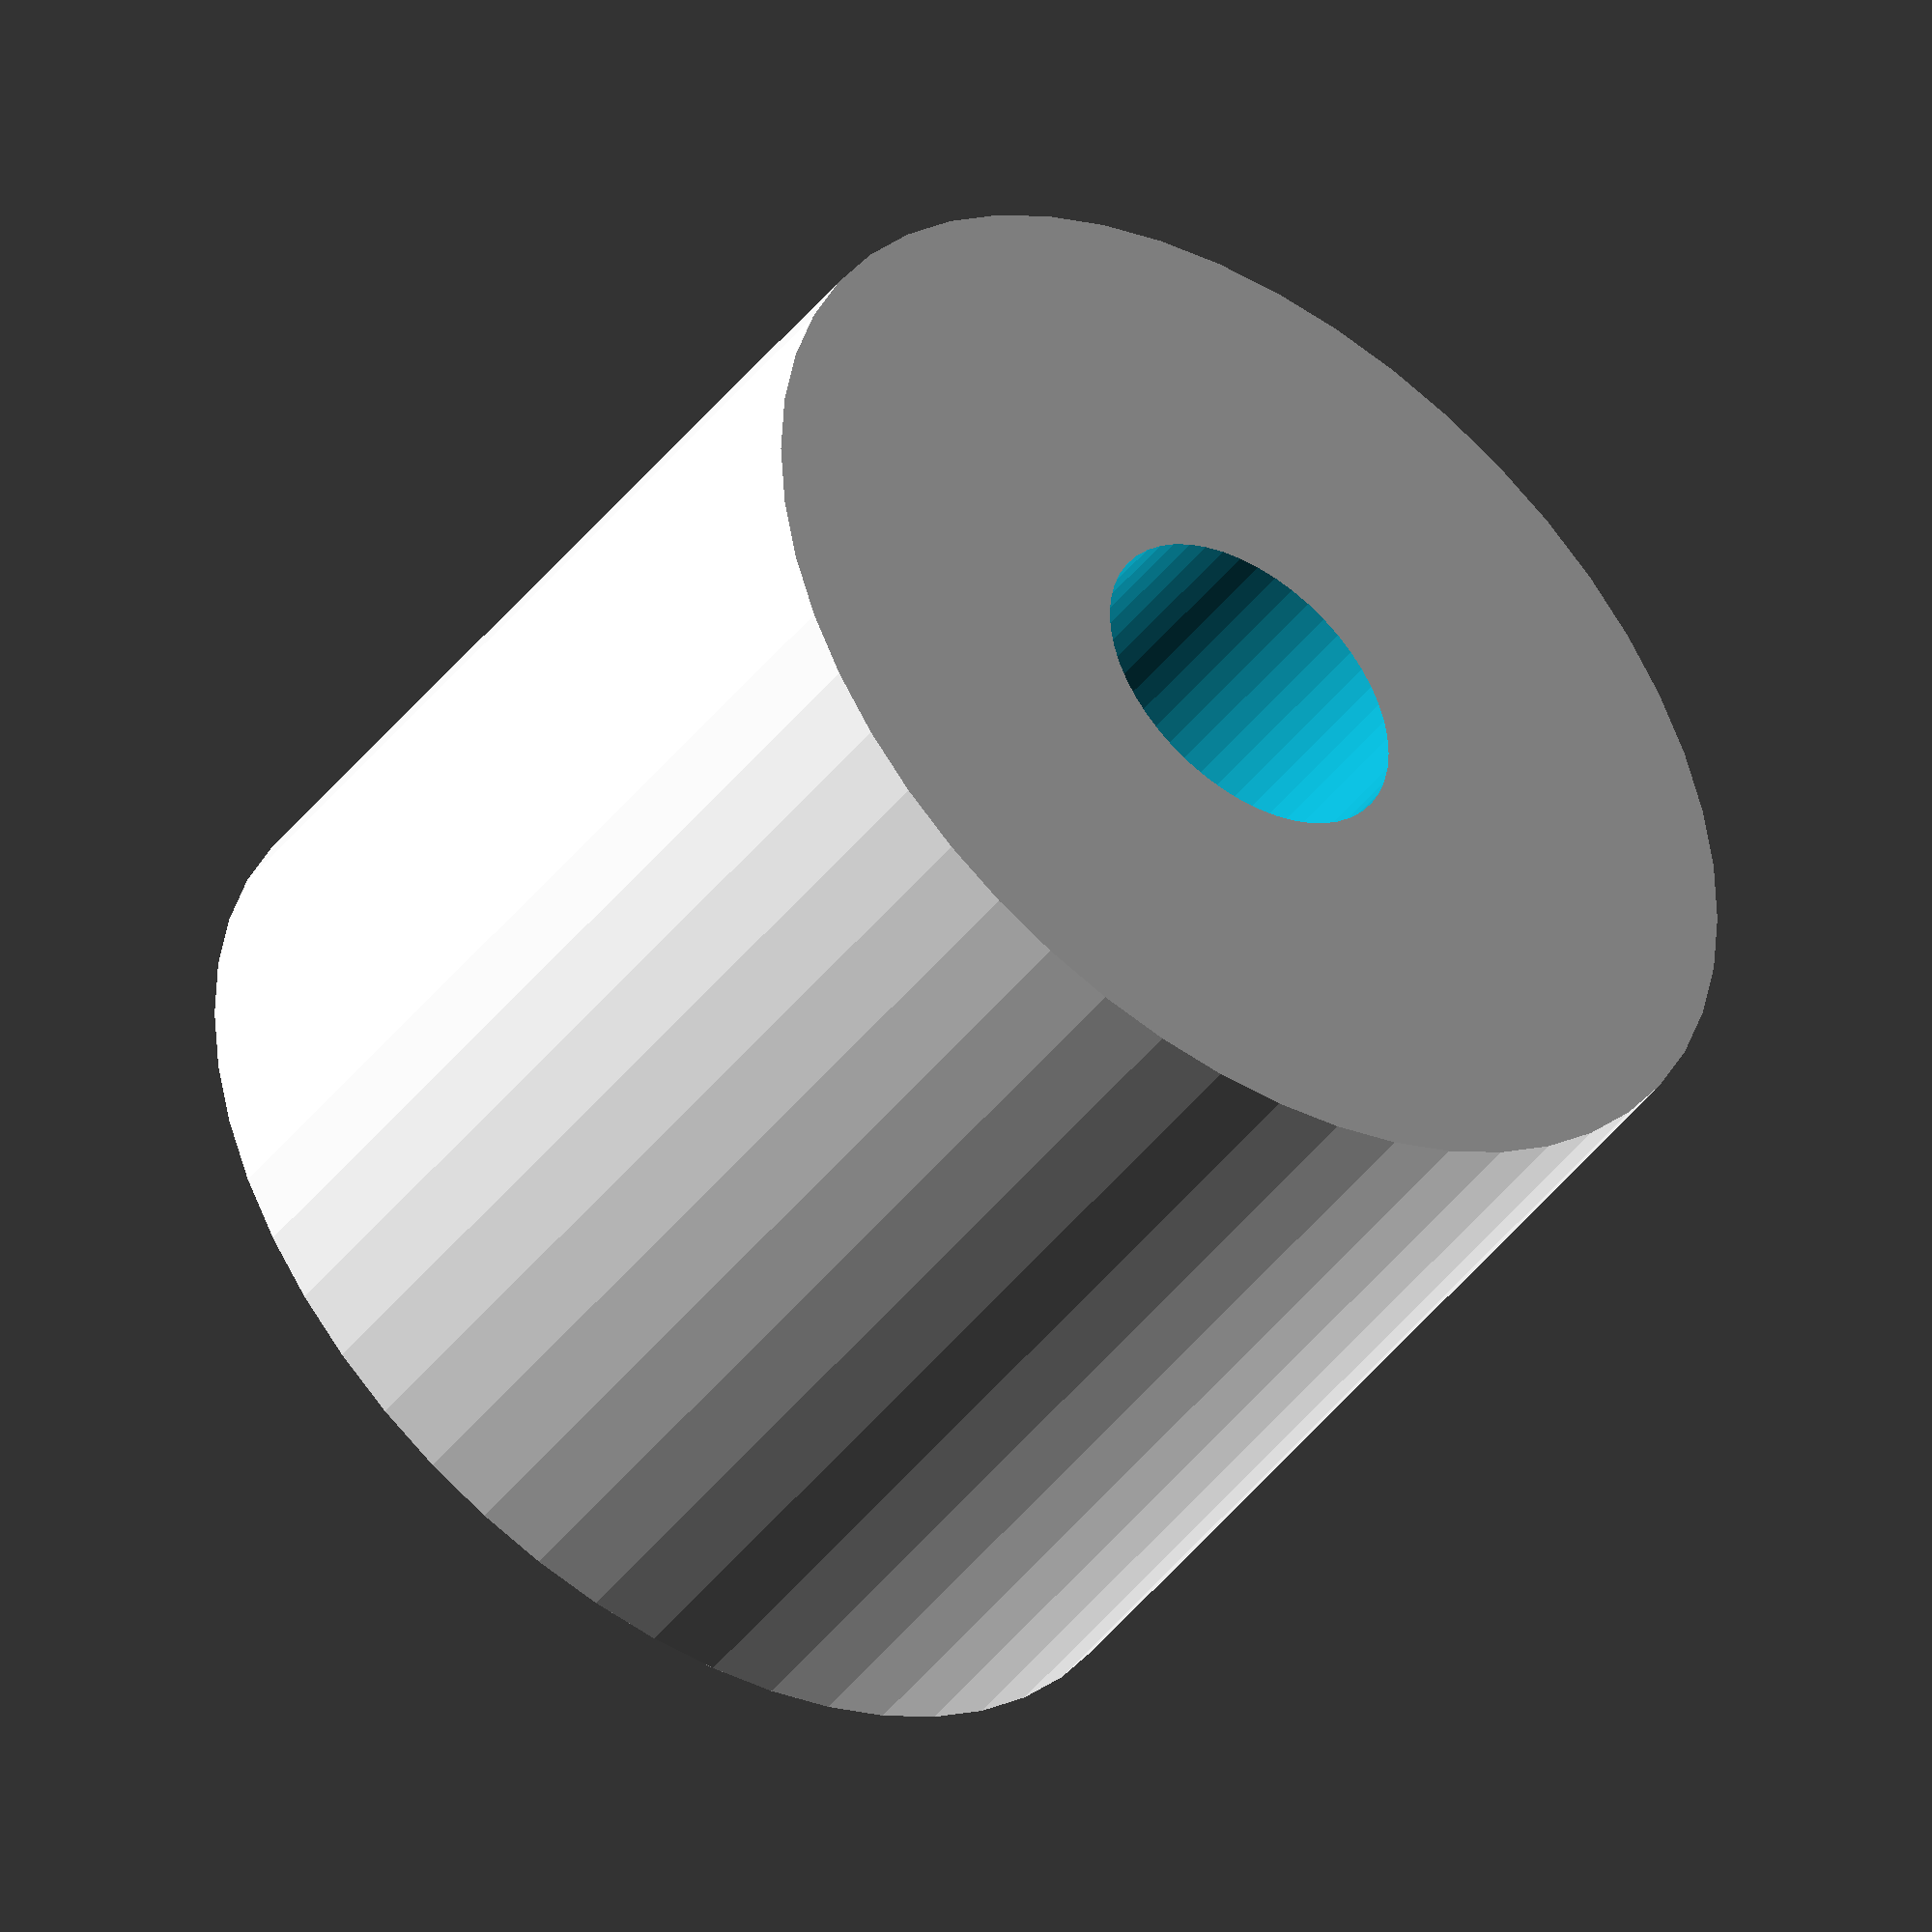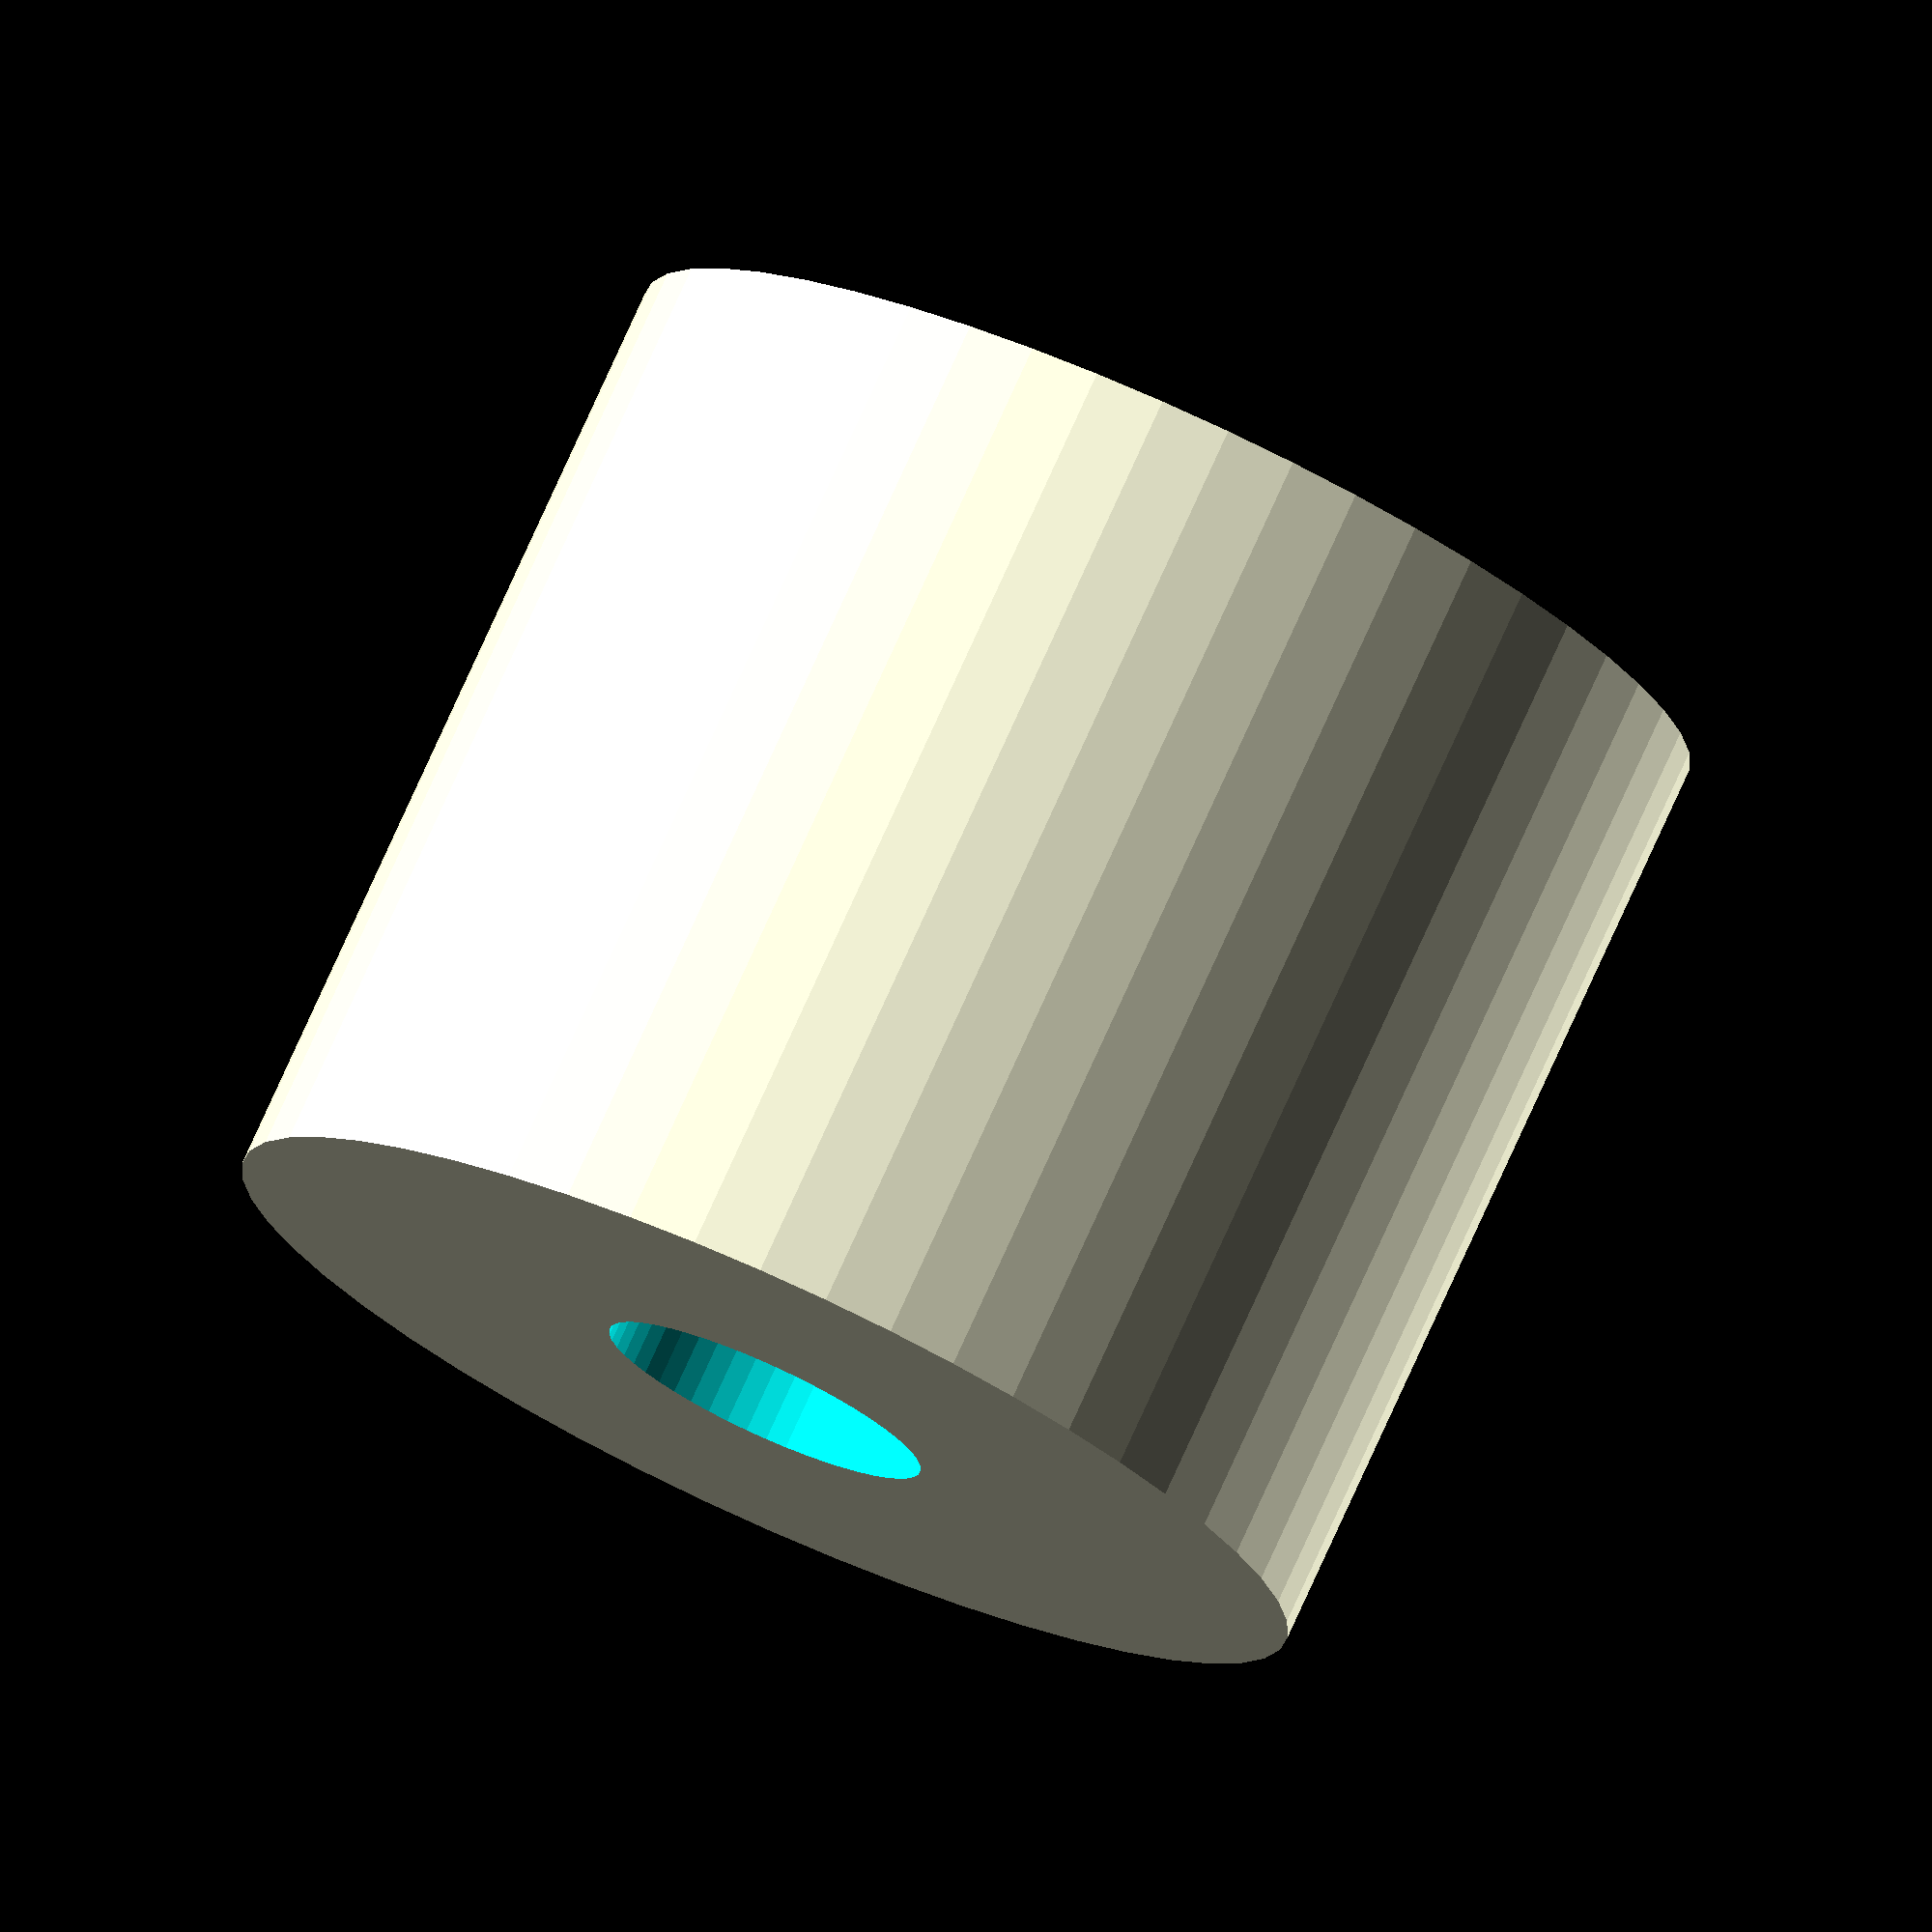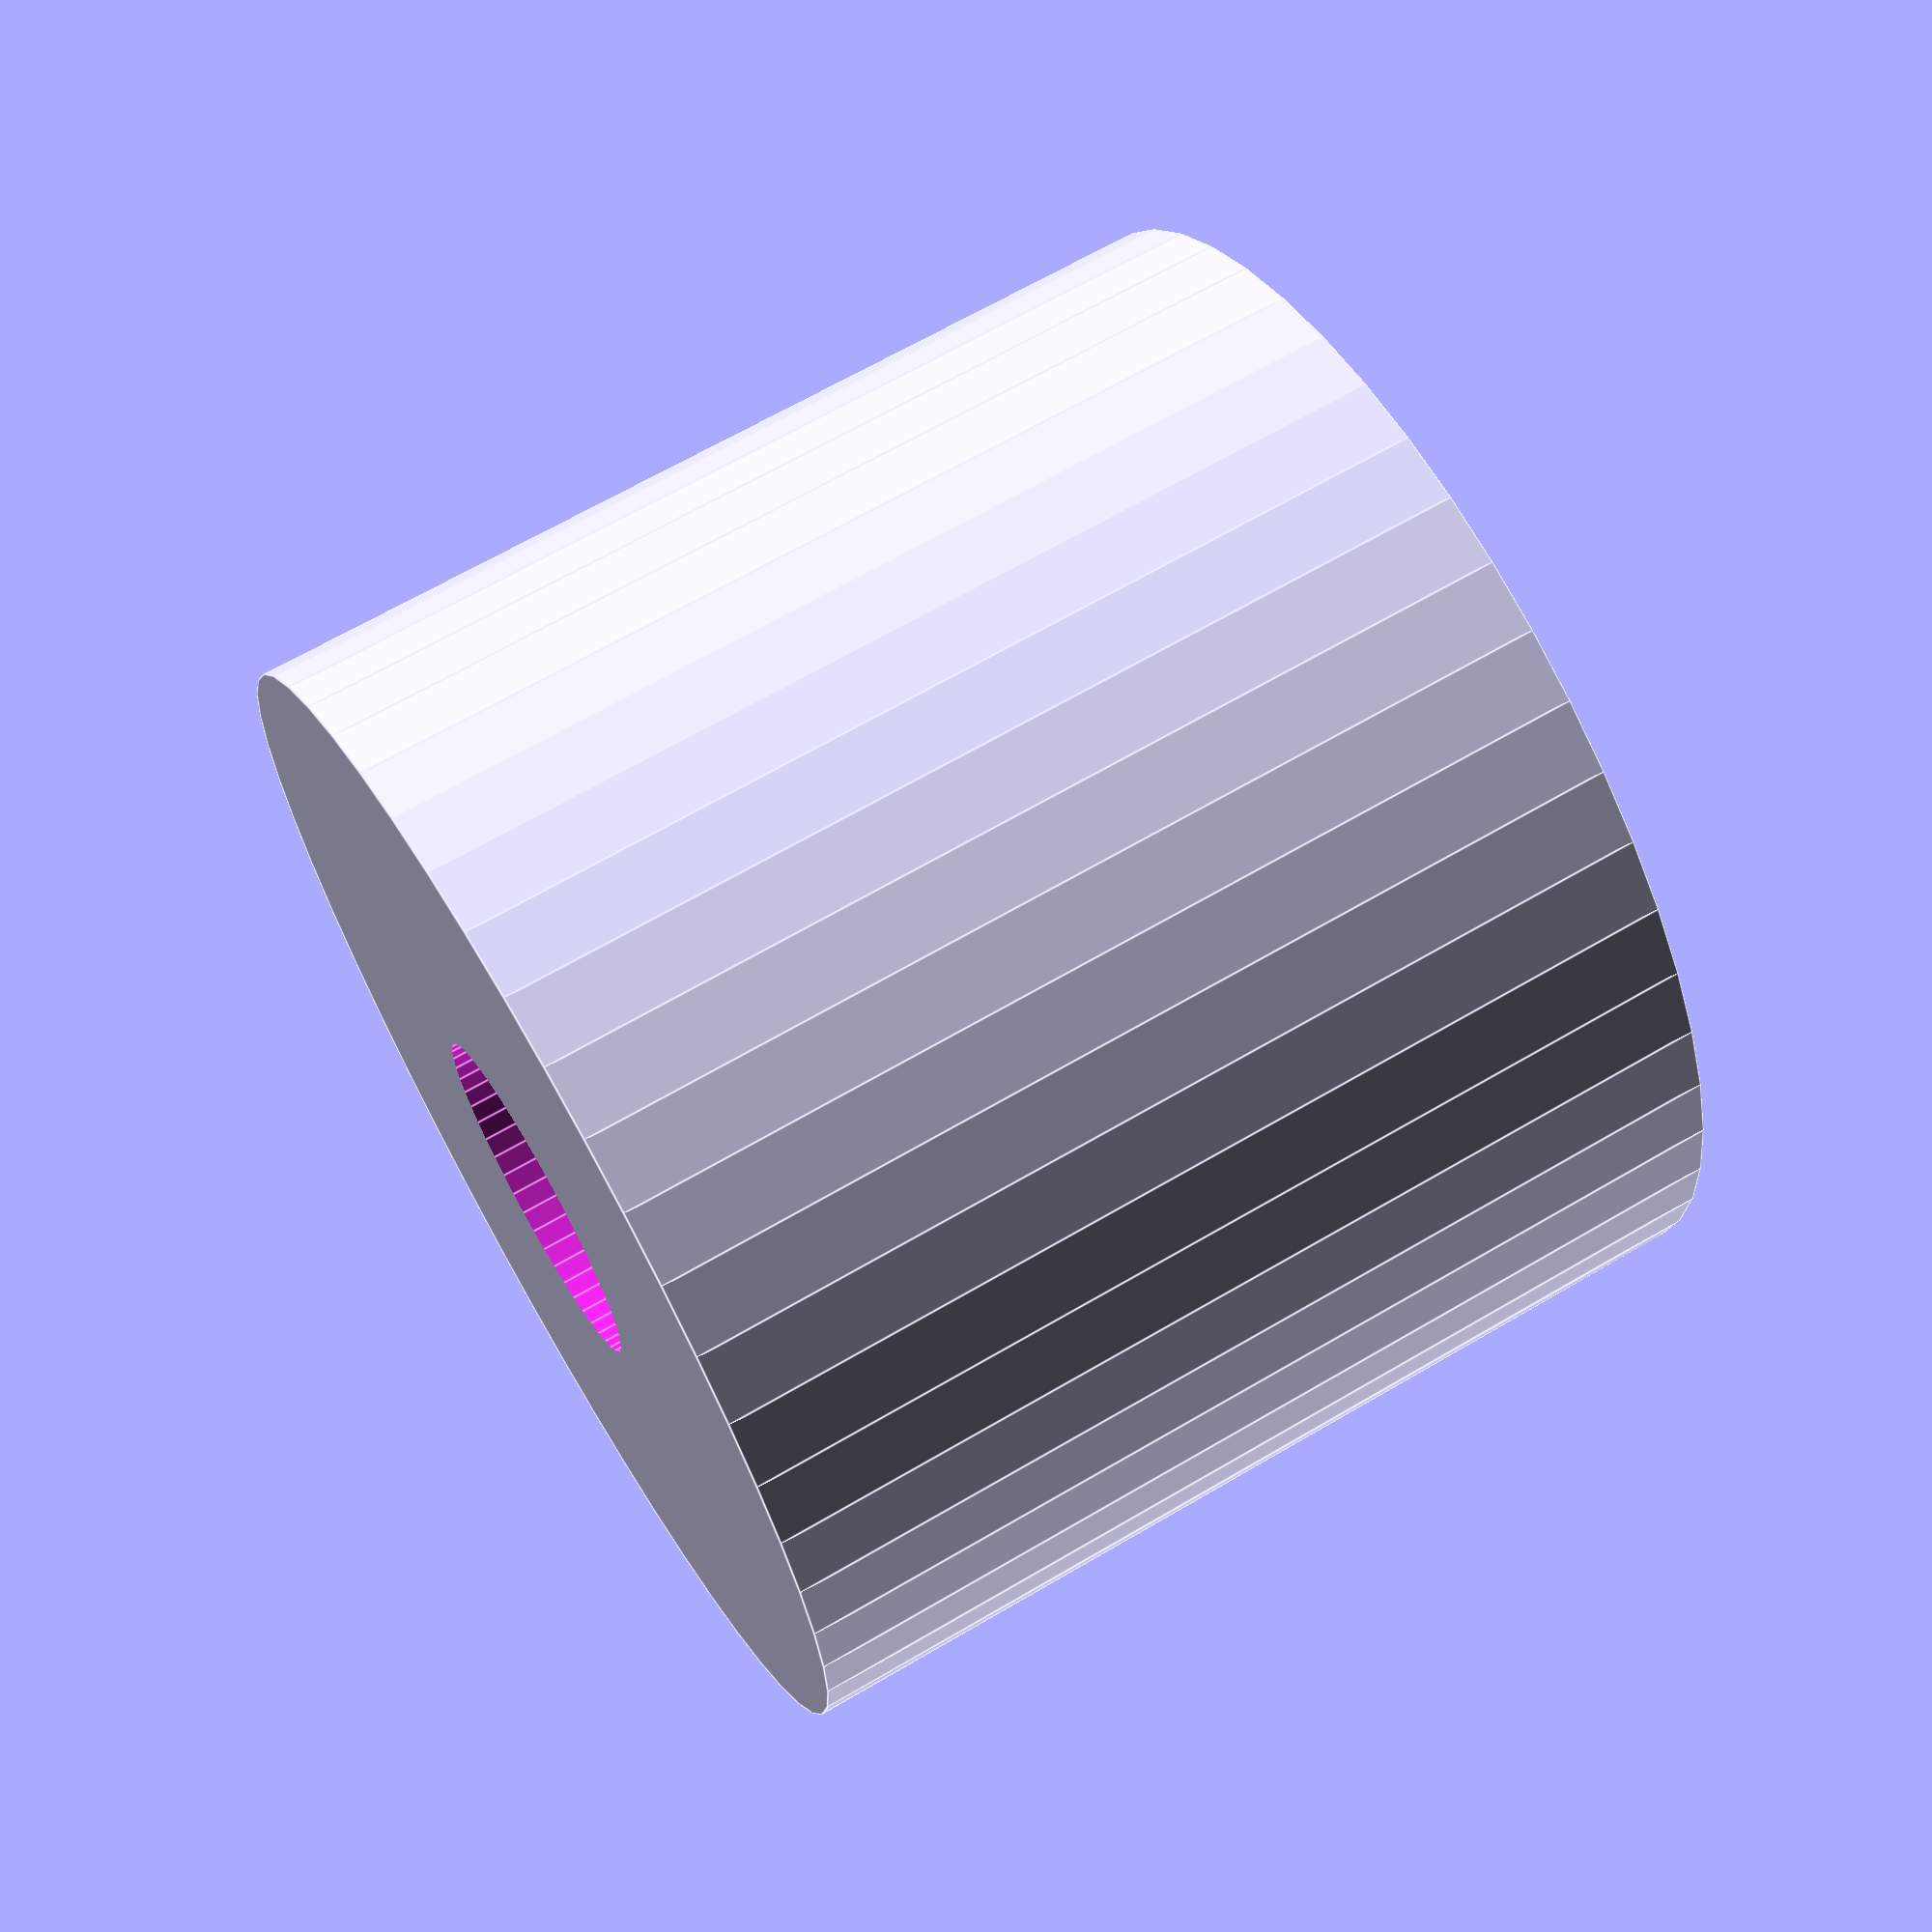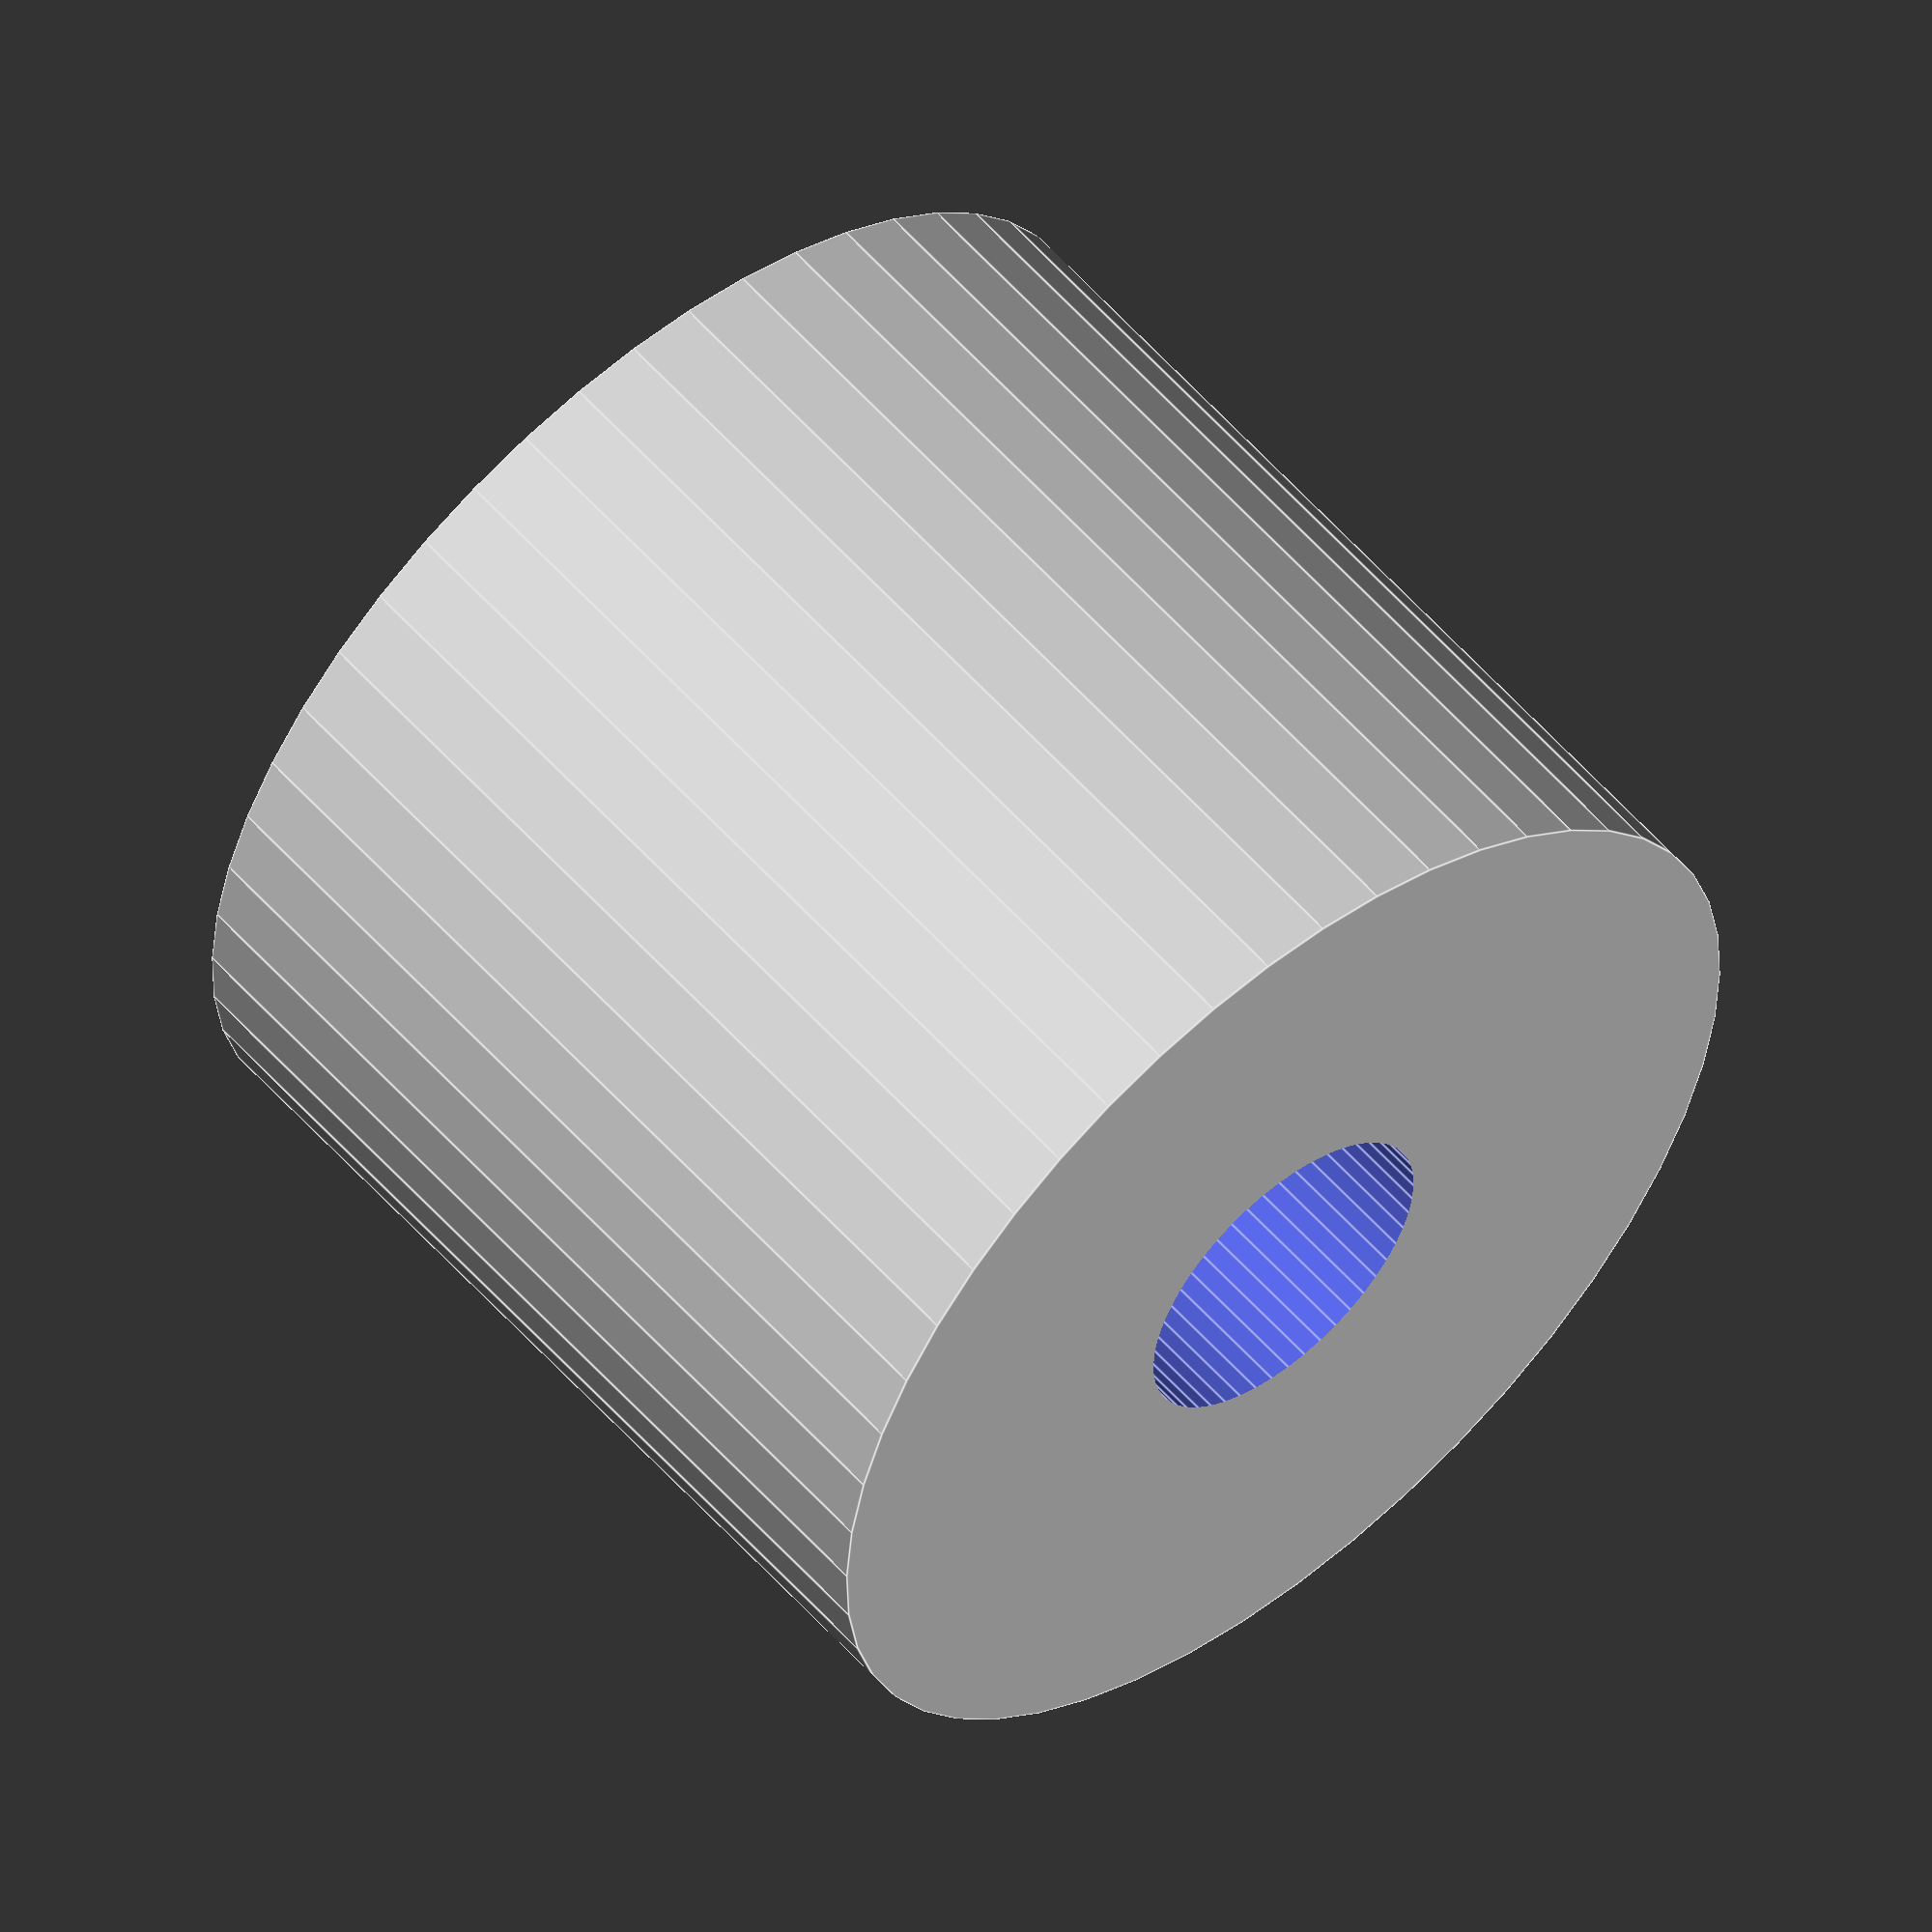
<openscad>
$fn = 50;


difference() {
	union() {
		translate(v = [0, 0, -20.0000000000]) {
			cylinder(h = 40, r = 23.5000000000);
		}
	}
	union() {
		translate(v = [0, 0, -100.0000000000]) {
			cylinder(h = 200, r = 7);
		}
	}
}
</openscad>
<views>
elev=45.1 azim=309.7 roll=144.6 proj=o view=wireframe
elev=282.9 azim=190.3 roll=24.3 proj=o view=wireframe
elev=113.7 azim=21.9 roll=120.5 proj=p view=edges
elev=303.8 azim=56.0 roll=139.5 proj=o view=edges
</views>
